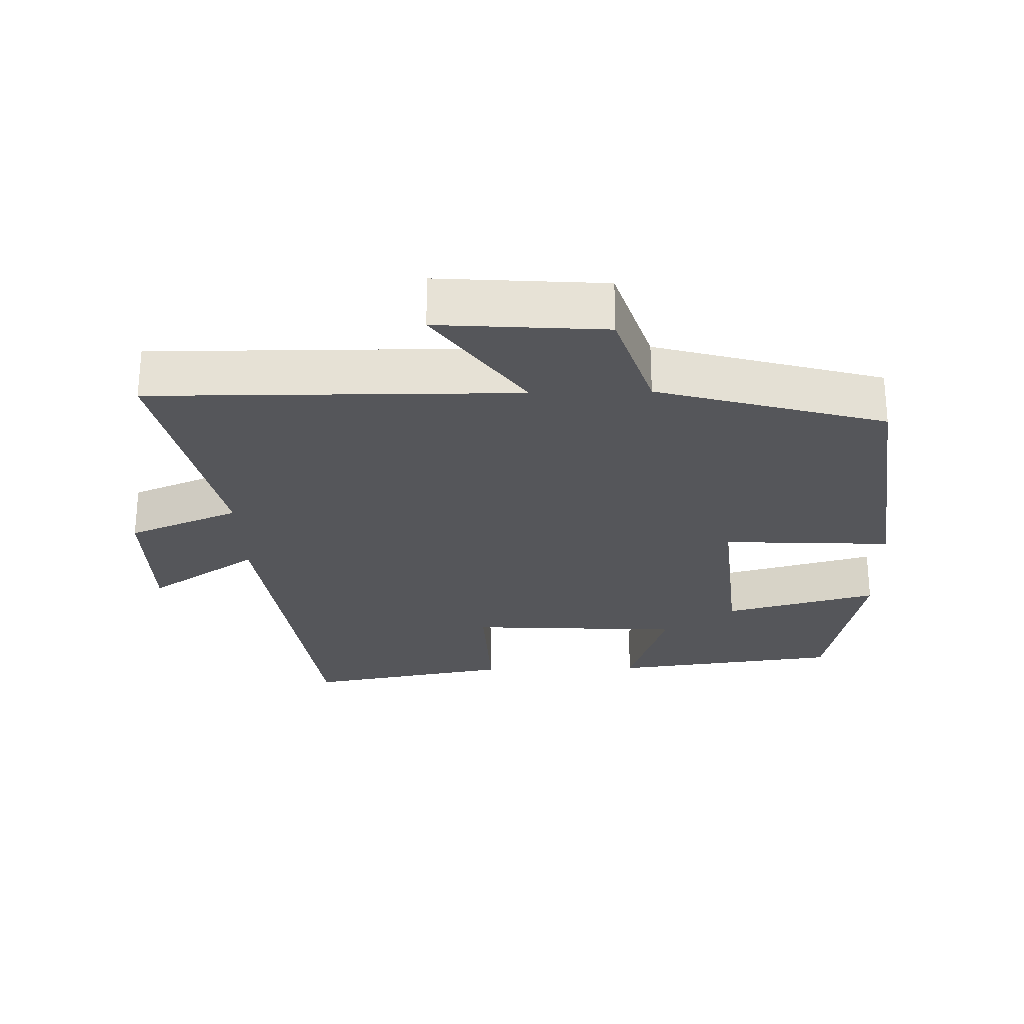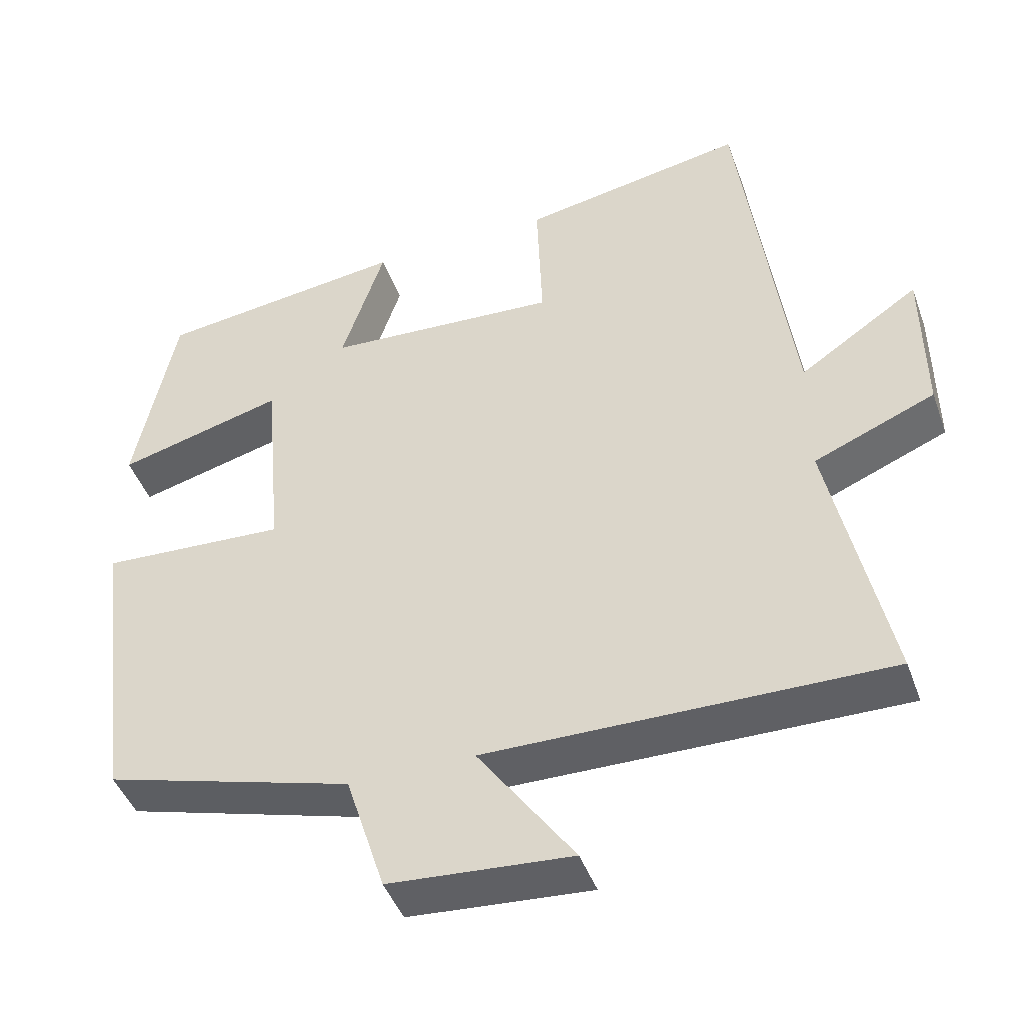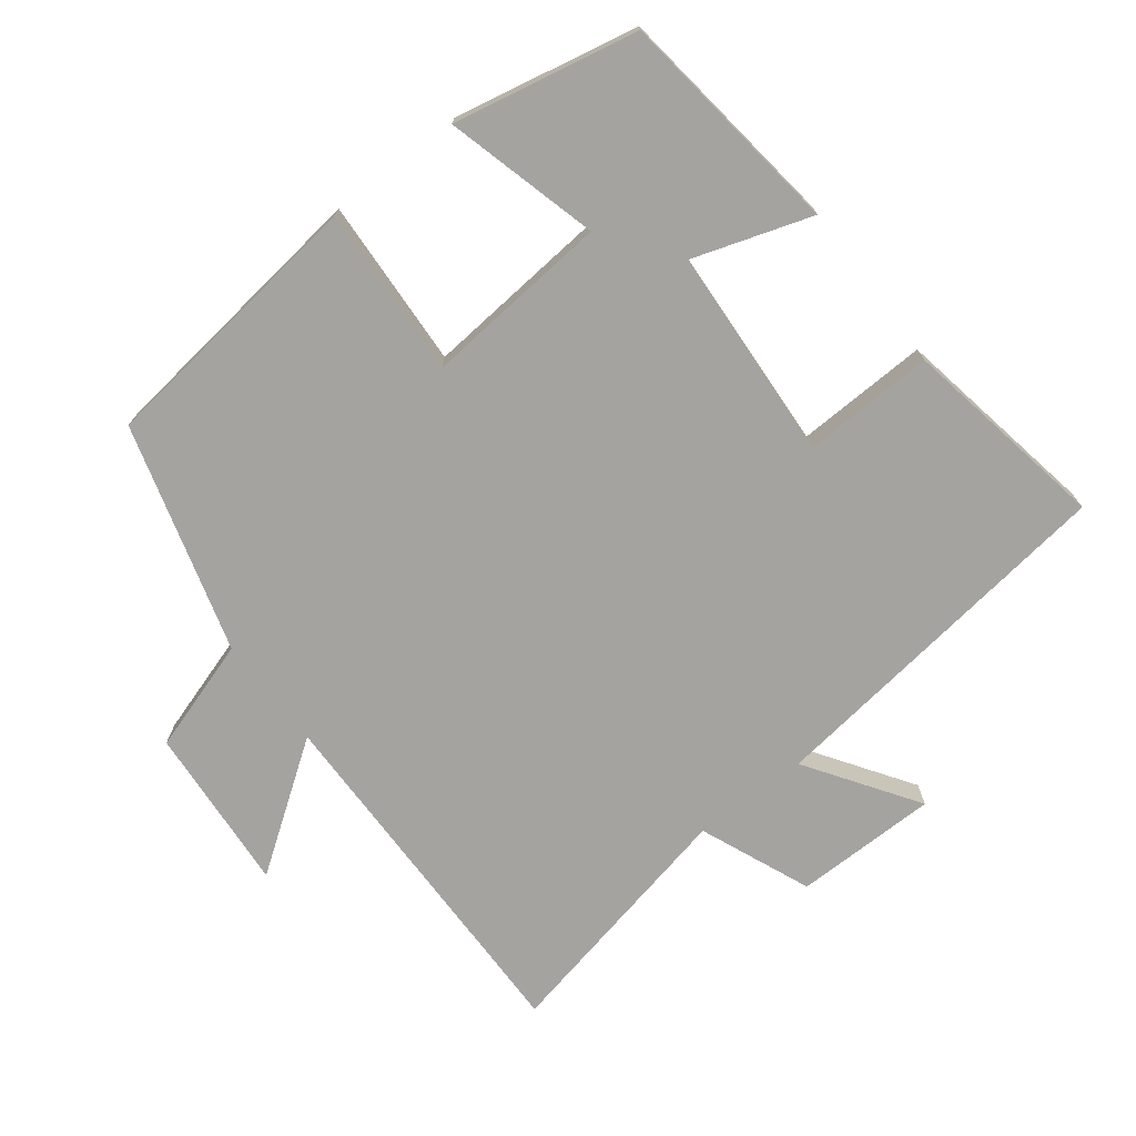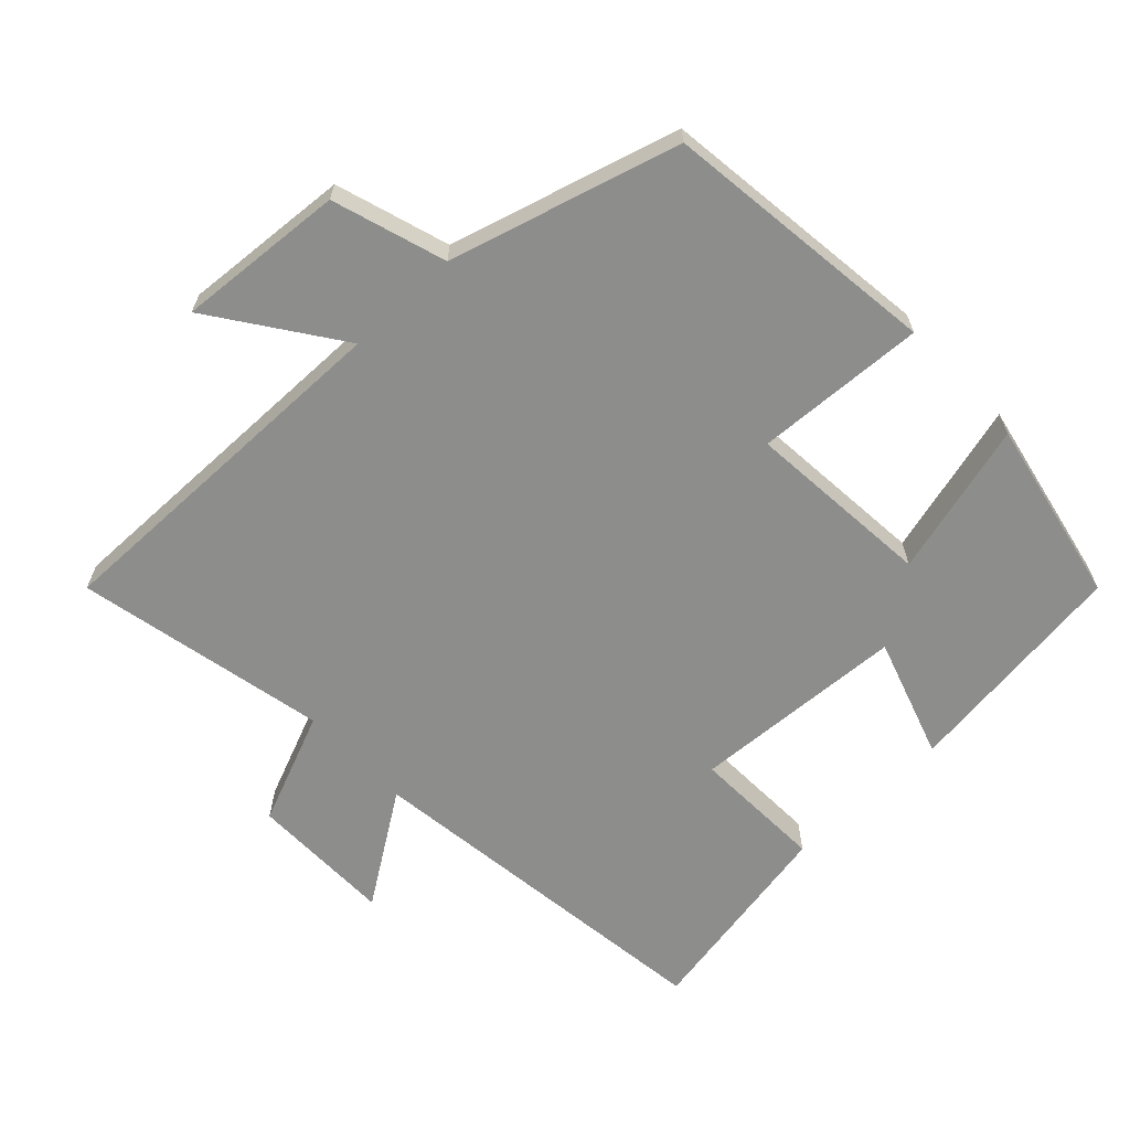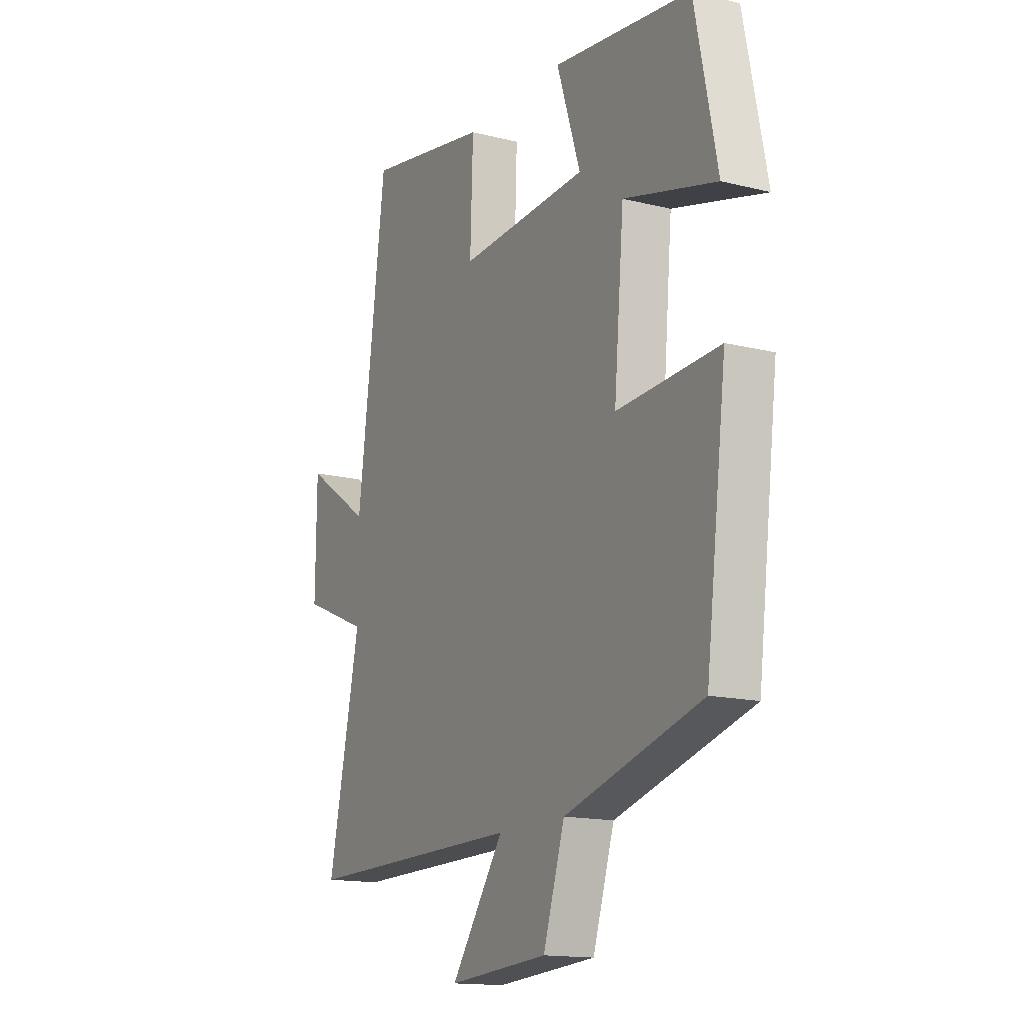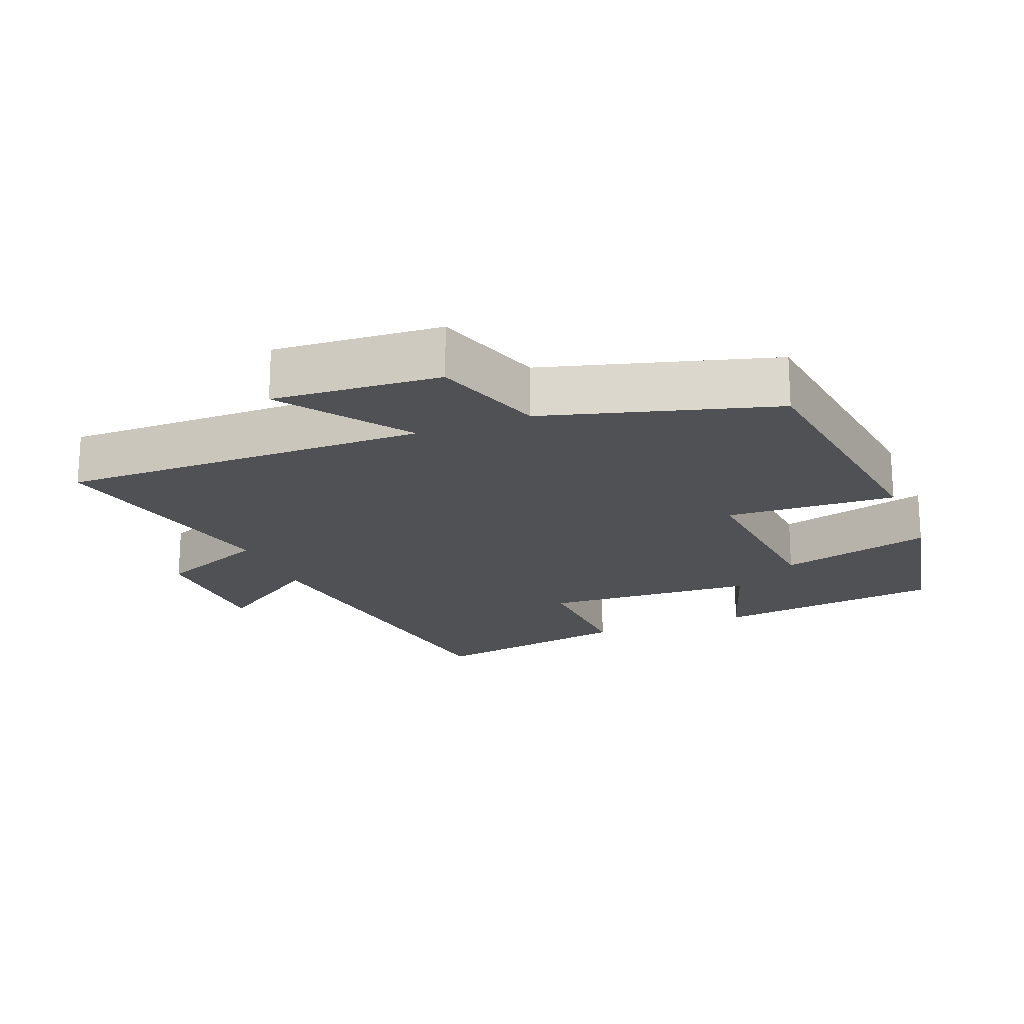
<metadata>
{"format":"obj","ext":"obj","renderer":"f3d","projection":"perspective","resolution":1024,"background":"white","views":[{"elev":-26.1,"azim":-178.5,"up":"+Y"},{"elev":-44.8,"azim":19.3,"up":"+Z"},{"elev":-73.0,"azim":-52.5,"up":"+Y"},{"elev":-64.5,"azim":-136.7,"up":"+Y"},{"elev":-15.1,"azim":-118.0,"up":"+Z"},{"elev":-19.5,"azim":-158.2,"up":"+Y"}]}
</metadata>
<code>
v 0.431 0.07 0.554
v 0.5 0.07 0.025
v 0.659 0.07 0.132
v 0.661 0.07 -0.076
v 0.5 0.07 -0.143
v 0.577 0.07 -0.506
v 0.046 0.07 -0.5
v 0.174 0.07 -0.681
v -0.068 0.07 -0.663
v -0.12 0.07 -0.5
v -0.45 0.07 -0.406
v -0.5 0.07 -0.007
v -0.254 0.07 -0.02
v -0.278 0.07 0.25
v -0.5 0.07 0.191
v -0.446 0.07 0.458
v -0.114 0.07 0.5
v -0.171 0.07 0.326
v 0.139 0.07 0.308
v 0.132 0.07 0.5
v 0.431 0 0.554
v 0.5 0 0.025
v 0.659 0 0.132
v 0.661 0 -0.076
v 0.5 0 -0.143
v 0.577 0 -0.506
v 0.046 0 -0.5
v 0.174 0 -0.681
v -0.068 0 -0.663
v -0.12 0 -0.5
v -0.45 0 -0.406
v -0.5 0 -0.007
v -0.254 0 -0.02
v -0.278 0 0.25
v -0.5 0 0.191
v -0.446 0 0.458
v -0.114 0 0.5
v -0.171 0 0.326
v 0.139 0 0.308
v 0.132 0 0.5
f 19 20 1 2
f 18 19 2
f 15 16 17 18
f 14 15 18
f 13 14 18 2
f 10 11 12 13
f 10 13 2
f 7 8 9 10
f 7 10 2 3
f 5 6 7
f 5 7 3
f 3 4 5
f 22 21 40 39
f 22 39 38
f 38 37 36 35
f 38 35 34
f 22 38 34 33
f 33 32 31 30
f 22 33 30
f 30 29 28 27
f 23 22 30 27
f 27 26 25
f 23 27 25
f 25 24 23
f 1 21 22 2
f 2 22 23 3
f 3 23 24 4
f 4 24 25 5
f 5 25 26 6
f 6 26 27 7
f 7 27 28 8
f 8 28 29 9
f 9 29 30 10
f 10 30 31 11
f 11 31 32 12
f 12 32 33 13
f 13 33 34 14
f 14 34 35 15
f 15 35 36 16
f 16 36 37 17
f 17 37 38 18
f 18 38 39 19
f 19 39 40 20
f 20 40 21 1

</code>
